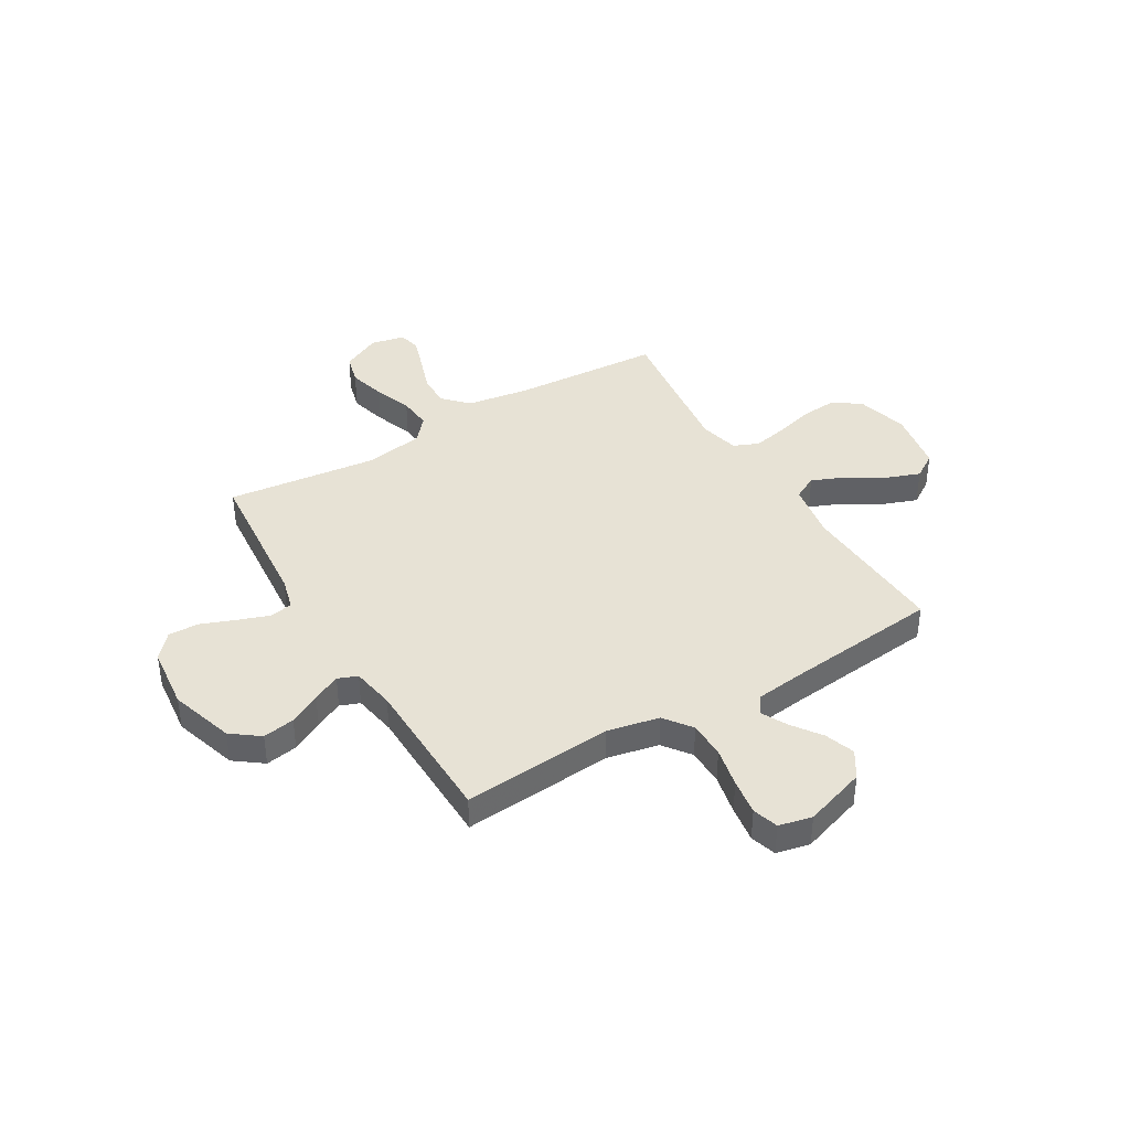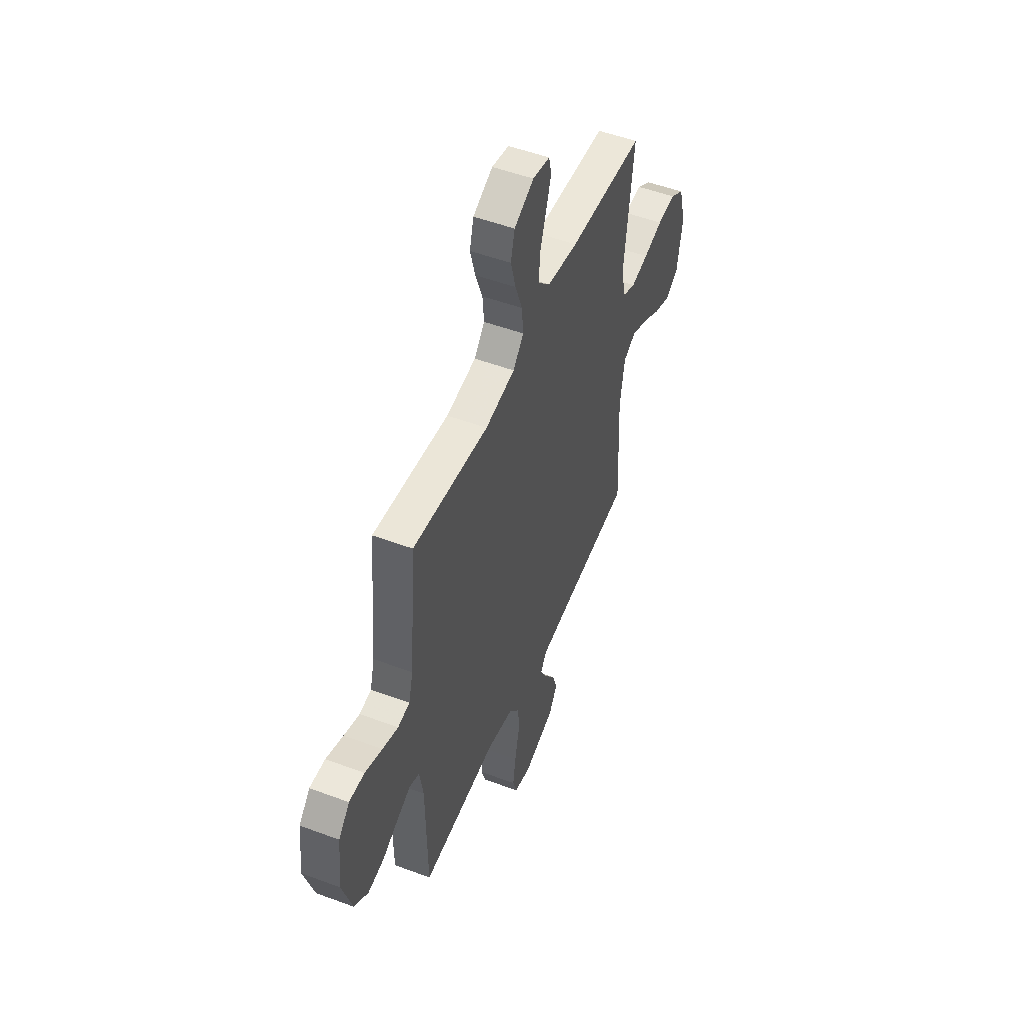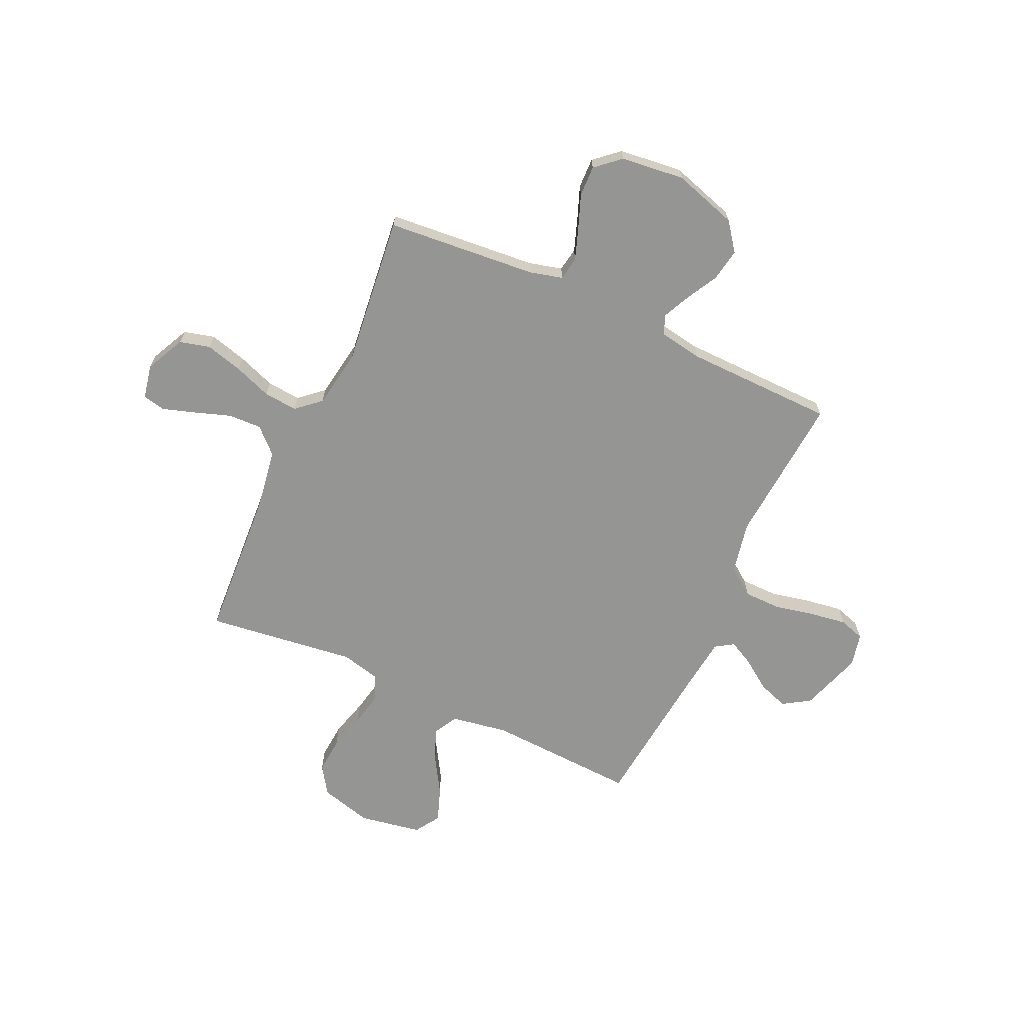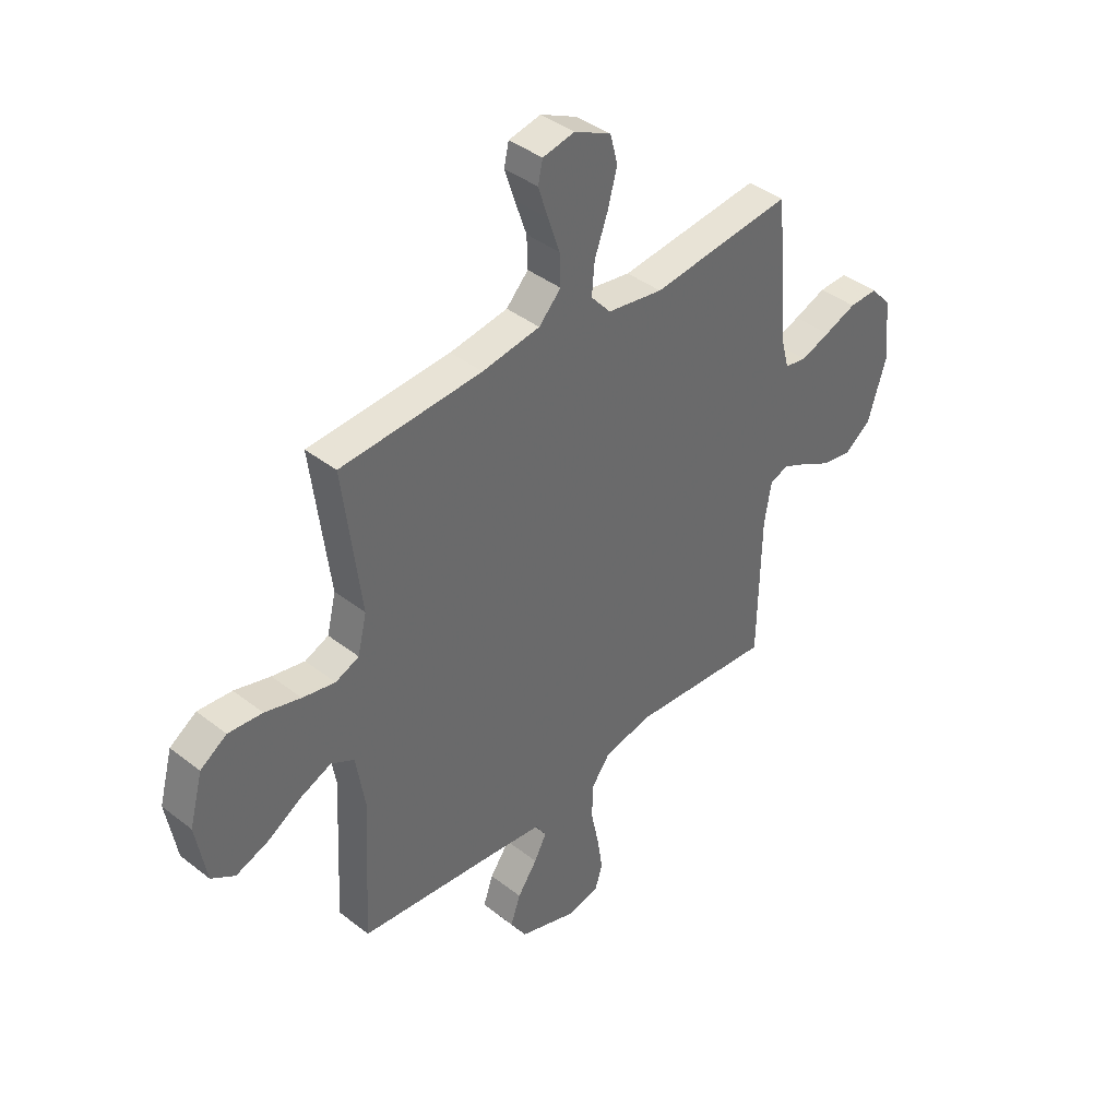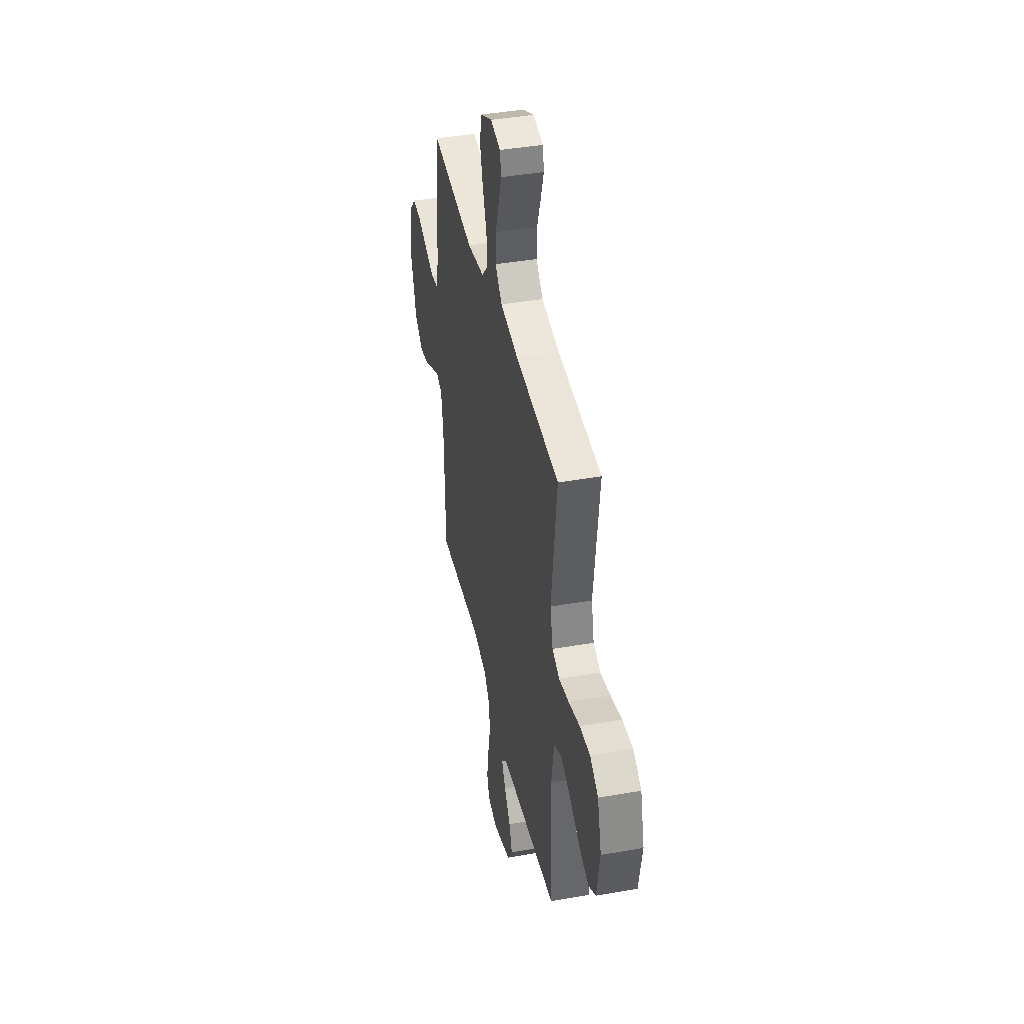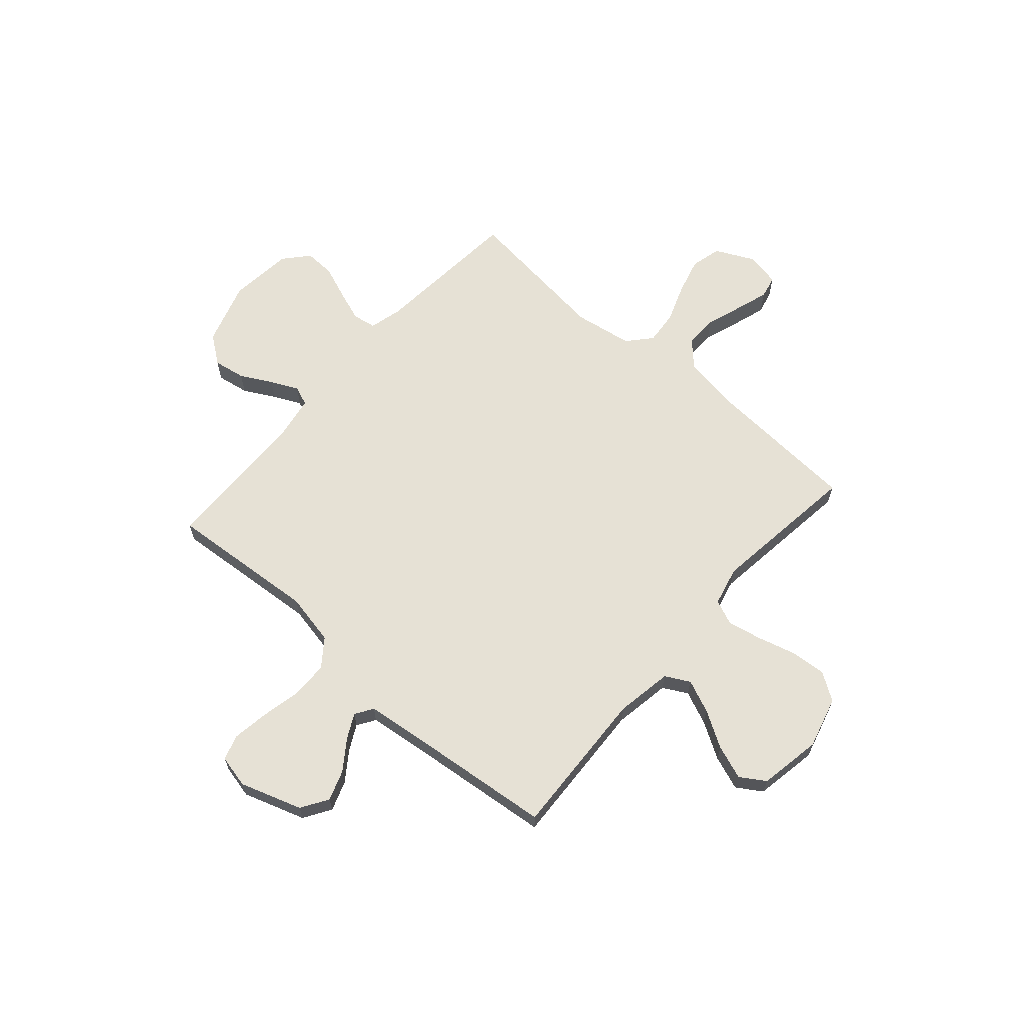
<metadata>
{"format":"obj","ext":"obj","renderer":"f3d","projection":"perspective","resolution":1024,"background":"white","views":[{"elev":40.1,"azim":149.3,"up":"+Y"},{"elev":51.2,"azim":112.1,"up":"+Z"},{"elev":-67.4,"azim":65.4,"up":"+Y"},{"elev":40.3,"azim":-46.2,"up":"+Z"},{"elev":41.2,"azim":-102.1,"up":"+Z"},{"elev":64.6,"azim":-138.7,"up":"+Y"}]}
</metadata>
<code>
v 0.5 0.07 0.5
v 0.526 0.07 0.2
v 0.543 0.07 0.134
v 0.59 0.07 0.126
v 0.652 0.07 0.148
v 0.72 0.07 0.174
v 0.781 0.07 0.176
v 0.824 0.07 0.127
v 0.838 0.07 0
v 0.798 0.07 -0.128
v 0.742 0.07 -0.17
v 0.678 0.07 -0.159
v 0.615 0.07 -0.125
v 0.56 0.07 -0.099
v 0.521 0.07 -0.114
v 0.506 0.07 -0.2
v 0.5 0.07 -0.5
v 0.2 0.07 -0.476
v 0.096 0.07 -0.497
v 0.055 0.07 -0.552
v 0.054 0.07 -0.626
v 0.071 0.07 -0.706
v 0.082 0.07 -0.779
v 0.066 0.07 -0.83
v 0 0.07 -0.845
v -0.124 0.07 -0.804
v -0.158 0.07 -0.75
v -0.137 0.07 -0.69
v -0.095 0.07 -0.631
v -0.069 0.07 -0.581
v -0.092 0.07 -0.545
v -0.2 0.07 -0.532
v -0.5 0.07 -0.5
v -0.485 0.07 -0.2
v -0.504 0.07 -0.086
v -0.553 0.07 -0.06
v -0.619 0.07 -0.088
v -0.692 0.07 -0.132
v -0.76 0.07 -0.157
v -0.81 0.07 -0.125
v -0.832 0.07 0
v -0.804 0.07 0.104
v -0.748 0.07 0.141
v -0.676 0.07 0.135
v -0.6 0.07 0.114
v -0.531 0.07 0.1
v -0.481 0.07 0.121
v -0.462 0.07 0.2
v -0.5 0.07 0.5
v -0.2 0.07 0.518
v -0.077 0.07 0.537
v -0.03 0.07 0.586
v -0.032 0.07 0.652
v -0.057 0.07 0.725
v -0.078 0.07 0.79
v -0.068 0.07 0.835
v 0 0.07 0.849
v 0.078 0.07 0.811
v 0.094 0.07 0.75
v 0.074 0.07 0.676
v 0.046 0.07 0.6
v 0.04 0.07 0.533
v 0.082 0.07 0.485
v 0.2 0.07 0.466
v 0.5 0 0.5
v 0.526 0 0.2
v 0.543 0 0.134
v 0.59 0 0.126
v 0.652 0 0.148
v 0.72 0 0.174
v 0.781 0 0.176
v 0.824 0 0.127
v 0.838 0 0
v 0.798 0 -0.128
v 0.742 0 -0.17
v 0.678 0 -0.159
v 0.615 0 -0.125
v 0.56 0 -0.099
v 0.521 0 -0.114
v 0.506 0 -0.2
v 0.5 0 -0.5
v 0.2 0 -0.476
v 0.096 0 -0.497
v 0.055 0 -0.552
v 0.054 0 -0.626
v 0.071 0 -0.706
v 0.082 0 -0.779
v 0.066 0 -0.83
v 0 0 -0.845
v -0.124 0 -0.804
v -0.158 0 -0.75
v -0.137 0 -0.69
v -0.095 0 -0.631
v -0.069 0 -0.581
v -0.092 0 -0.545
v -0.2 0 -0.532
v -0.5 0 -0.5
v -0.485 0 -0.2
v -0.504 0 -0.086
v -0.553 0 -0.06
v -0.619 0 -0.088
v -0.692 0 -0.132
v -0.76 0 -0.157
v -0.81 0 -0.125
v -0.832 0 0
v -0.804 0 0.104
v -0.748 0 0.141
v -0.676 0 0.135
v -0.6 0 0.114
v -0.531 0 0.1
v -0.481 0 0.121
v -0.462 0 0.2
v -0.5 0 0.5
v -0.2 0 0.518
v -0.077 0 0.537
v -0.03 0 0.586
v -0.032 0 0.652
v -0.057 0 0.725
v -0.078 0 0.79
v -0.068 0 0.835
v 0 0 0.849
v 0.078 0 0.811
v 0.094 0 0.75
v 0.074 0 0.676
v 0.046 0 0.6
v 0.04 0 0.533
v 0.082 0 0.485
v 0.2 0 0.466
f 59 60 61
f 58 59 61
f 57 58 61
f 56 57 61
f 55 56 61
f 54 55 61
f 53 54 61
f 52 53 61 62
f 51 52 62 63
f 48 49 50
f 50 51 63
f 48 50 63
f 47 48 63
f 43 44 45
f 42 43 45
f 41 42 45
f 40 41 45
f 39 40 45
f 38 39 45
f 37 38 45
f 36 37 45 46
f 35 36 46 47
f 32 33 34
f 47 63 64
f 35 47 64
f 34 35 64
f 32 34 64
f 31 32 64
f 27 28 29
f 26 27 29
f 25 26 29
f 24 25 29
f 23 24 29
f 22 23 29
f 21 22 29
f 20 21 29 30
f 16 17 18
f 15 16 18 19
f 11 12 13
f 10 11 13
f 9 10 13
f 8 9 13
f 7 8 13
f 6 7 13
f 5 6 13
f 4 5 13 14
f 3 4 14 15
f 64 1 2
f 31 64 2
f 30 31 2
f 20 30 2
f 19 20 2
f 2 3 15 19
f 125 124 123
f 125 123 122
f 125 122 121
f 125 121 120
f 125 120 119
f 125 119 118
f 125 118 117
f 126 125 117 116
f 127 126 116 115
f 114 113 112
f 127 115 114
f 127 114 112
f 127 112 111
f 109 108 107
f 109 107 106
f 109 106 105
f 109 105 104
f 109 104 103
f 109 103 102
f 109 102 101
f 110 109 101 100
f 111 110 100 99
f 98 97 96
f 128 127 111
f 128 111 99
f 128 99 98
f 128 98 96
f 128 96 95
f 93 92 91
f 93 91 90
f 93 90 89
f 93 89 88
f 93 88 87
f 93 87 86
f 93 86 85
f 94 93 85 84
f 82 81 80
f 83 82 80 79
f 77 76 75
f 77 75 74
f 77 74 73
f 77 73 72
f 77 72 71
f 77 71 70
f 77 70 69
f 78 77 69 68
f 79 78 68 67
f 66 65 128
f 66 128 95
f 66 95 94
f 66 94 84
f 66 84 83
f 83 79 67 66
f 1 65 66 2
f 2 66 67 3
f 3 67 68 4
f 4 68 69 5
f 5 69 70 6
f 6 70 71 7
f 7 71 72 8
f 8 72 73 9
f 9 73 74 10
f 10 74 75 11
f 11 75 76 12
f 12 76 77 13
f 13 77 78 14
f 14 78 79 15
f 15 79 80 16
f 16 80 81 17
f 17 81 82 18
f 18 82 83 19
f 19 83 84 20
f 20 84 85 21
f 21 85 86 22
f 22 86 87 23
f 23 87 88 24
f 24 88 89 25
f 25 89 90 26
f 26 90 91 27
f 27 91 92 28
f 28 92 93 29
f 29 93 94 30
f 30 94 95 31
f 31 95 96 32
f 32 96 97 33
f 33 97 98 34
f 34 98 99 35
f 35 99 100 36
f 36 100 101 37
f 37 101 102 38
f 38 102 103 39
f 39 103 104 40
f 40 104 105 41
f 41 105 106 42
f 42 106 107 43
f 43 107 108 44
f 44 108 109 45
f 45 109 110 46
f 46 110 111 47
f 47 111 112 48
f 48 112 113 49
f 49 113 114 50
f 50 114 115 51
f 51 115 116 52
f 52 116 117 53
f 53 117 118 54
f 54 118 119 55
f 55 119 120 56
f 56 120 121 57
f 57 121 122 58
f 58 122 123 59
f 59 123 124 60
f 60 124 125 61
f 61 125 126 62
f 62 126 127 63
f 63 127 128 64
f 64 128 65 1

</code>
